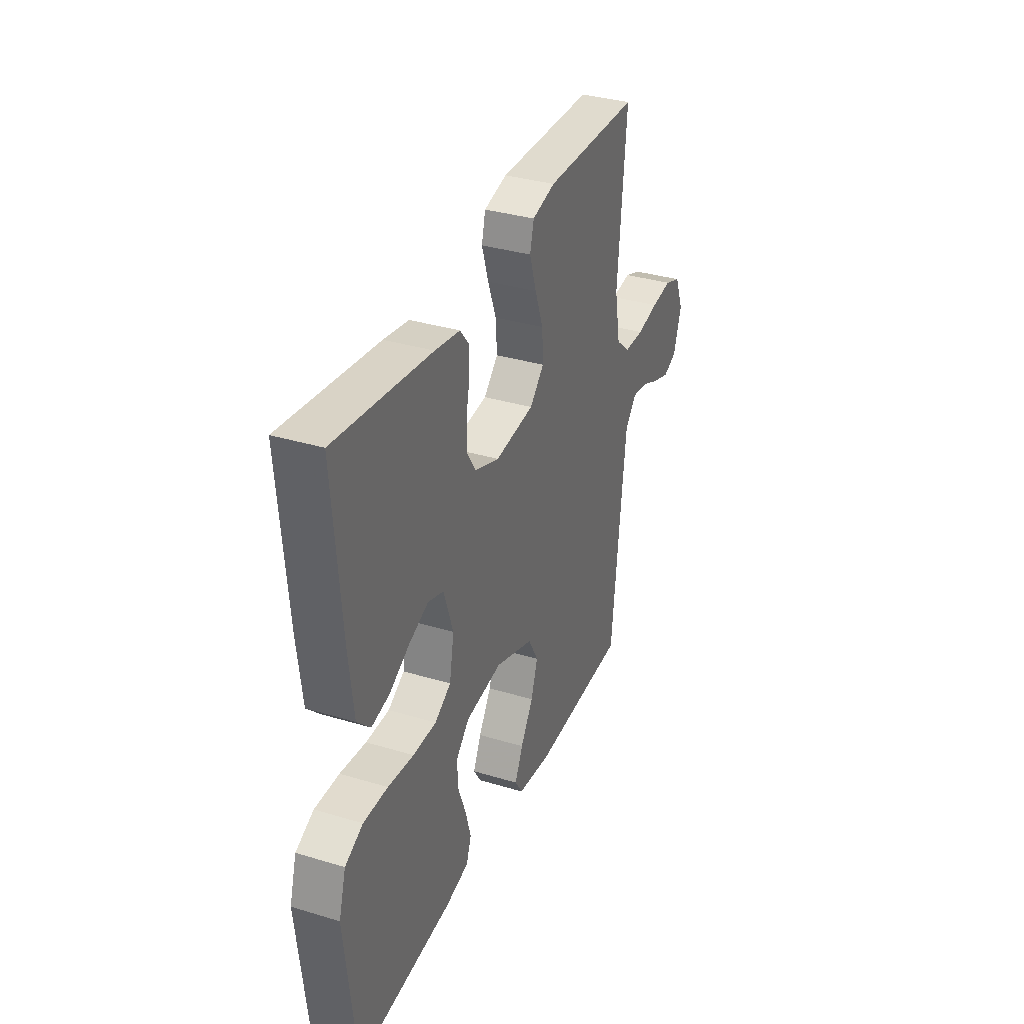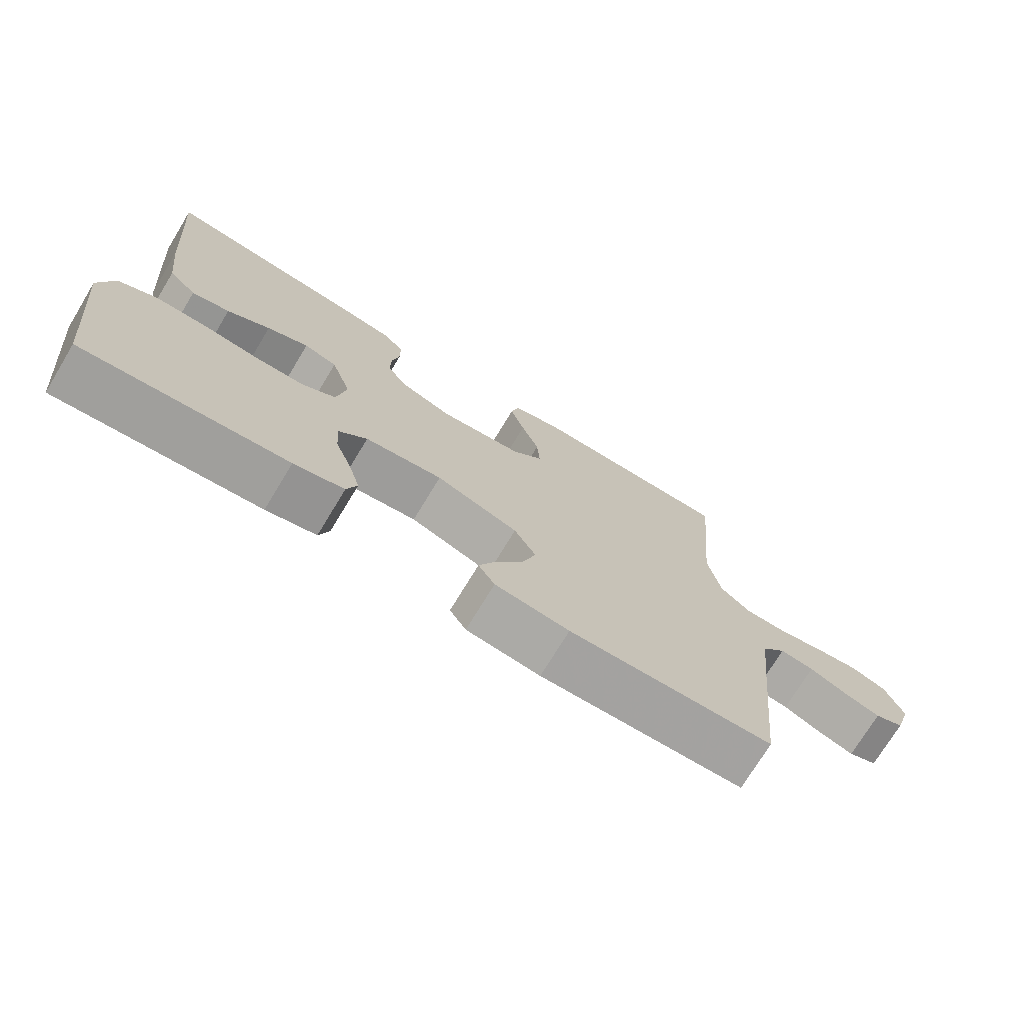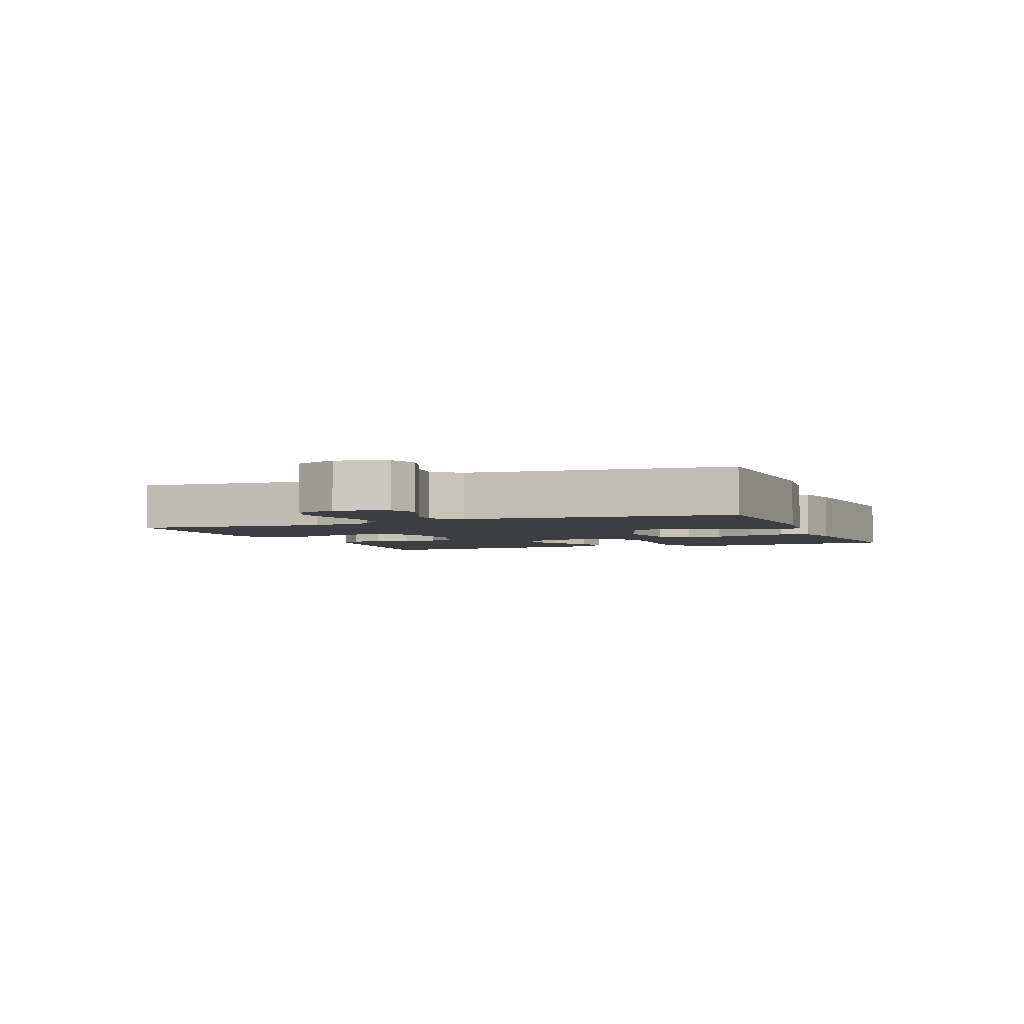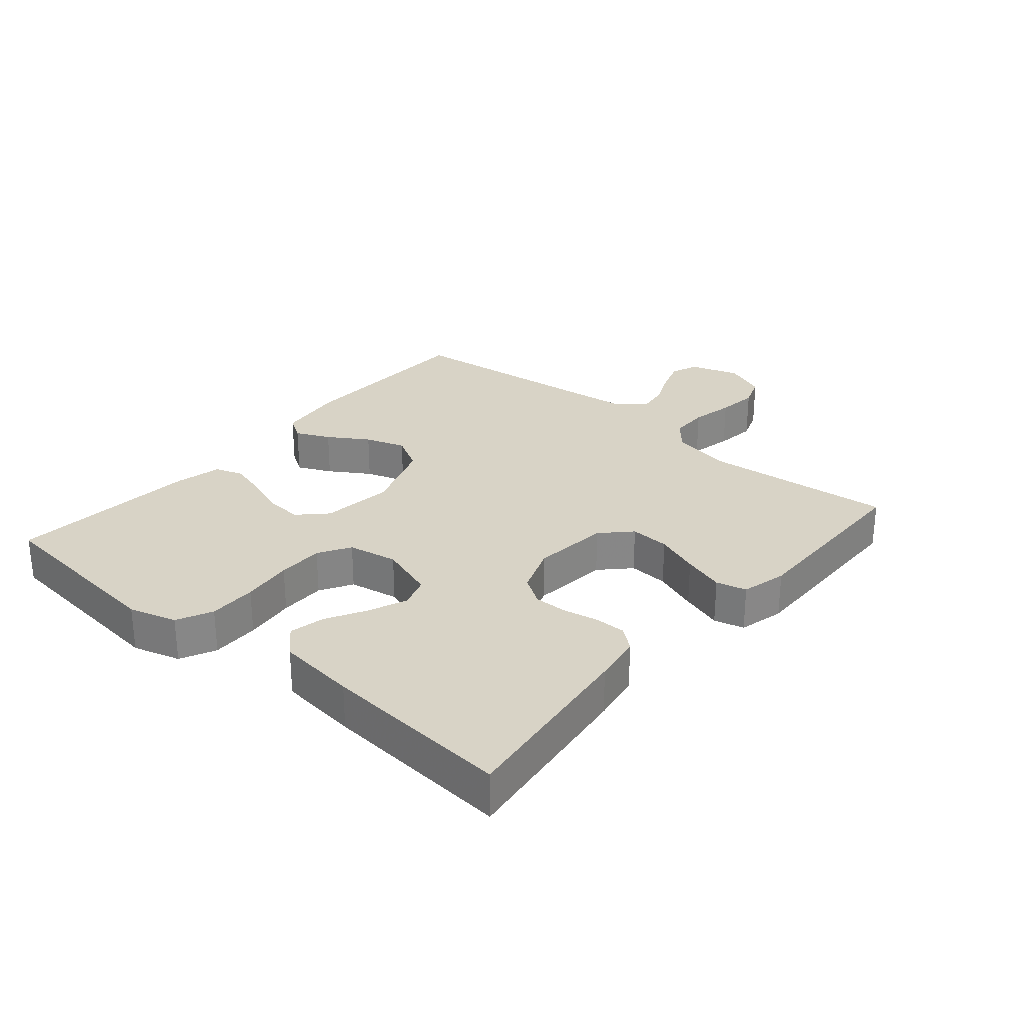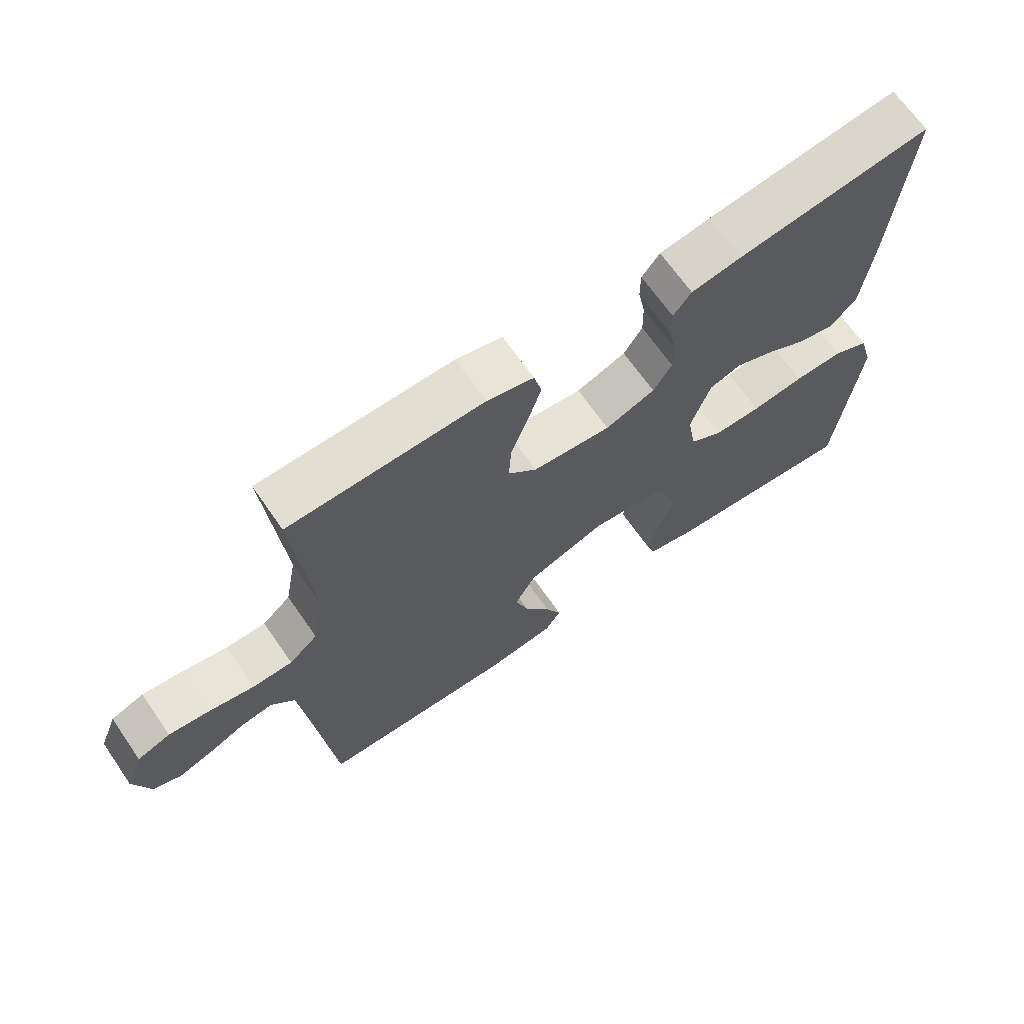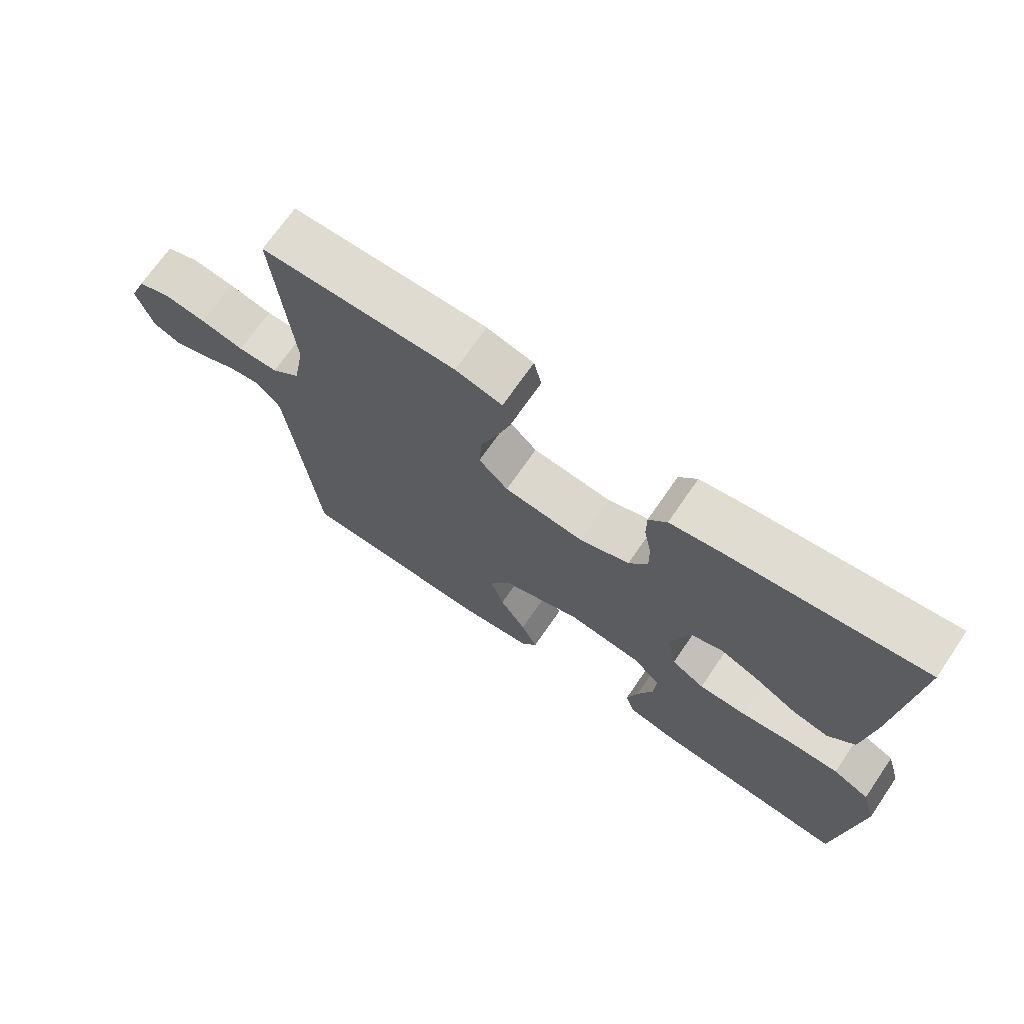
<metadata>
{"format":"obj","ext":"obj","renderer":"f3d","projection":"perspective","resolution":1024,"background":"white","views":[{"elev":34.5,"azim":-67.9,"up":"+Z"},{"elev":-73.3,"azim":-31.2,"up":"+Z"},{"elev":-3.4,"azim":111.8,"up":"+Y"},{"elev":28.1,"azim":-49.7,"up":"+Y"},{"elev":67.1,"azim":145.3,"up":"+Z"},{"elev":70.2,"azim":-145.5,"up":"+Z"}]}
</metadata>
<code>
v -0.5 0.07 -0.5
v -0.533 0.07 -0.2
v -0.511 0.07 -0.125
v -0.455 0.07 -0.098
v -0.379 0.07 -0.099
v -0.298 0.07 -0.109
v -0.225 0.07 -0.109
v -0.174 0.07 -0.079
v -0.16 0.07 0
v -0.19 0.07 0.089
v -0.239 0.07 0.105
v -0.3 0.07 0.08
v -0.363 0.07 0.045
v -0.419 0.07 0.033
v -0.46 0.07 0.074
v -0.475 0.07 0.2
v -0.5 0.07 0.5
v -0.2 0.07 0.462
v -0.122 0.07 0.449
v -0.094 0.07 0.414
v -0.094 0.07 0.366
v -0.105 0.07 0.311
v -0.106 0.07 0.257
v -0.077 0.07 0.212
v 0 0.07 0.183
v 0.122 0.07 0.196
v 0.167 0.07 0.24
v 0.163 0.07 0.303
v 0.137 0.07 0.373
v 0.116 0.07 0.439
v 0.128 0.07 0.487
v 0.2 0.07 0.505
v 0.5 0.07 0.5
v 0.473 0.07 0.2
v 0.491 0.07 0.103
v 0.535 0.07 0.065
v 0.597 0.07 0.064
v 0.665 0.07 0.078
v 0.73 0.07 0.086
v 0.781 0.07 0.067
v 0.808 0.07 0
v 0.783 0.07 -0.078
v 0.74 0.07 -0.095
v 0.686 0.07 -0.077
v 0.631 0.07 -0.052
v 0.581 0.07 -0.045
v 0.545 0.07 -0.086
v 0.532 0.07 -0.2
v 0.5 0.07 -0.5
v 0.2 0.07 -0.508
v 0.091 0.07 -0.494
v 0.067 0.07 -0.456
v 0.092 0.07 -0.402
v 0.132 0.07 -0.339
v 0.153 0.07 -0.275
v 0.121 0.07 -0.218
v 0 0.07 -0.175
v -0.114 0.07 -0.189
v -0.156 0.07 -0.231
v -0.152 0.07 -0.29
v -0.128 0.07 -0.354
v -0.111 0.07 -0.414
v -0.126 0.07 -0.458
v -0.2 0.07 -0.475
v -0.5 0 -0.5
v -0.533 0 -0.2
v -0.511 0 -0.125
v -0.455 0 -0.098
v -0.379 0 -0.099
v -0.298 0 -0.109
v -0.225 0 -0.109
v -0.174 0 -0.079
v -0.16 0 0
v -0.19 0 0.089
v -0.239 0 0.105
v -0.3 0 0.08
v -0.363 0 0.045
v -0.419 0 0.033
v -0.46 0 0.074
v -0.475 0 0.2
v -0.5 0 0.5
v -0.2 0 0.462
v -0.122 0 0.449
v -0.094 0 0.414
v -0.094 0 0.366
v -0.105 0 0.311
v -0.106 0 0.257
v -0.077 0 0.212
v 0 0 0.183
v 0.122 0 0.196
v 0.167 0 0.24
v 0.163 0 0.303
v 0.137 0 0.373
v 0.116 0 0.439
v 0.128 0 0.487
v 0.2 0 0.505
v 0.5 0 0.5
v 0.473 0 0.2
v 0.491 0 0.103
v 0.535 0 0.065
v 0.597 0 0.064
v 0.665 0 0.078
v 0.73 0 0.086
v 0.781 0 0.067
v 0.808 0 0
v 0.783 0 -0.078
v 0.74 0 -0.095
v 0.686 0 -0.077
v 0.631 0 -0.052
v 0.581 0 -0.045
v 0.545 0 -0.086
v 0.532 0 -0.2
v 0.5 0 -0.5
v 0.2 0 -0.508
v 0.091 0 -0.494
v 0.067 0 -0.456
v 0.092 0 -0.402
v 0.132 0 -0.339
v 0.153 0 -0.275
v 0.121 0 -0.218
v 0 0 -0.175
v -0.114 0 -0.189
v -0.156 0 -0.231
v -0.152 0 -0.29
v -0.128 0 -0.354
v -0.111 0 -0.414
v -0.126 0 -0.458
v -0.2 0 -0.475
f 60 61 62 63
f 60 63 64 1
f 51 52 53 54
f 51 54 55
f 48 49 50 51
f 47 48 51 55
f 46 47 55 56
f 42 43 44 45
f 40 41 42 45
f 40 45 46
f 37 38 39 40
f 37 40 46 56
f 31 32 33 34
f 31 34 35
f 28 29 30 31
f 28 31 35
f 27 28 35 36
f 19 20 21 22
f 19 22 23
f 18 19 23
f 17 18 23
f 16 17 23 24
f 12 13 14 15
f 11 12 15 16
f 10 11 16 24
f 3 4 5 6
f 3 6 7
f 2 3 7
f 59 60 1 2
f 58 59 2 7
f 57 58 7 8
f 36 37 56 57
f 26 27 36 57
f 25 26 57 8
f 9 10 24 25
f 8 9 25
f 127 126 125 124
f 65 128 127 124
f 118 117 116 115
f 119 118 115
f 115 114 113 112
f 119 115 112 111
f 120 119 111 110
f 109 108 107 106
f 109 106 105 104
f 110 109 104
f 104 103 102 101
f 120 110 104 101
f 98 97 96 95
f 99 98 95
f 95 94 93 92
f 99 95 92
f 100 99 92 91
f 86 85 84 83
f 87 86 83
f 87 83 82
f 87 82 81
f 88 87 81 80
f 79 78 77 76
f 80 79 76 75
f 88 80 75 74
f 70 69 68 67
f 71 70 67
f 71 67 66
f 66 65 124 123
f 71 66 123 122
f 72 71 122 121
f 121 120 101 100
f 121 100 91 90
f 72 121 90 89
f 89 88 74 73
f 89 73 72
f 1 65 66 2
f 2 66 67 3
f 3 67 68 4
f 4 68 69 5
f 5 69 70 6
f 6 70 71 7
f 7 71 72 8
f 8 72 73 9
f 9 73 74 10
f 10 74 75 11
f 11 75 76 12
f 12 76 77 13
f 13 77 78 14
f 14 78 79 15
f 15 79 80 16
f 16 80 81 17
f 17 81 82 18
f 18 82 83 19
f 19 83 84 20
f 20 84 85 21
f 21 85 86 22
f 22 86 87 23
f 23 87 88 24
f 24 88 89 25
f 25 89 90 26
f 26 90 91 27
f 27 91 92 28
f 28 92 93 29
f 29 93 94 30
f 30 94 95 31
f 31 95 96 32
f 32 96 97 33
f 33 97 98 34
f 34 98 99 35
f 35 99 100 36
f 36 100 101 37
f 37 101 102 38
f 38 102 103 39
f 39 103 104 40
f 40 104 105 41
f 41 105 106 42
f 42 106 107 43
f 43 107 108 44
f 44 108 109 45
f 45 109 110 46
f 46 110 111 47
f 47 111 112 48
f 48 112 113 49
f 49 113 114 50
f 50 114 115 51
f 51 115 116 52
f 52 116 117 53
f 53 117 118 54
f 54 118 119 55
f 55 119 120 56
f 56 120 121 57
f 57 121 122 58
f 58 122 123 59
f 59 123 124 60
f 60 124 125 61
f 61 125 126 62
f 62 126 127 63
f 63 127 128 64
f 64 128 65 1

</code>
